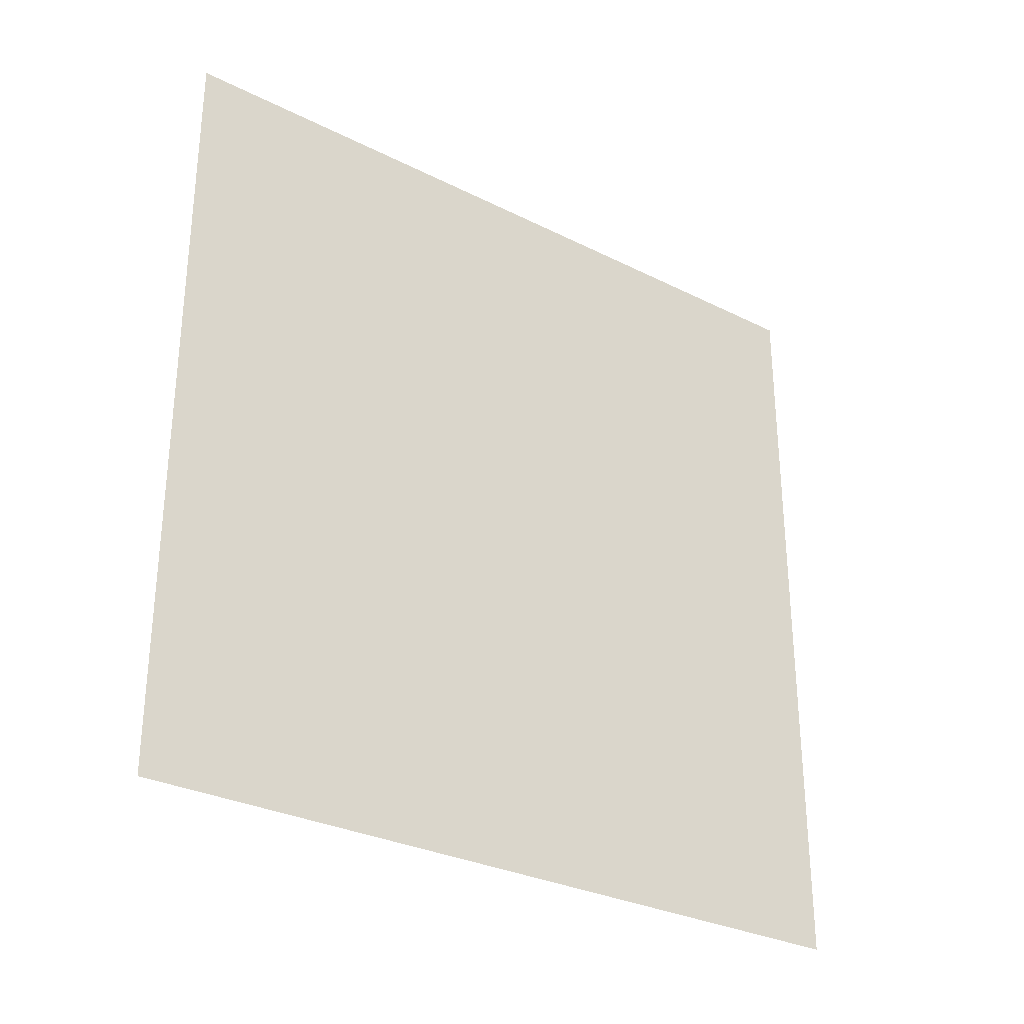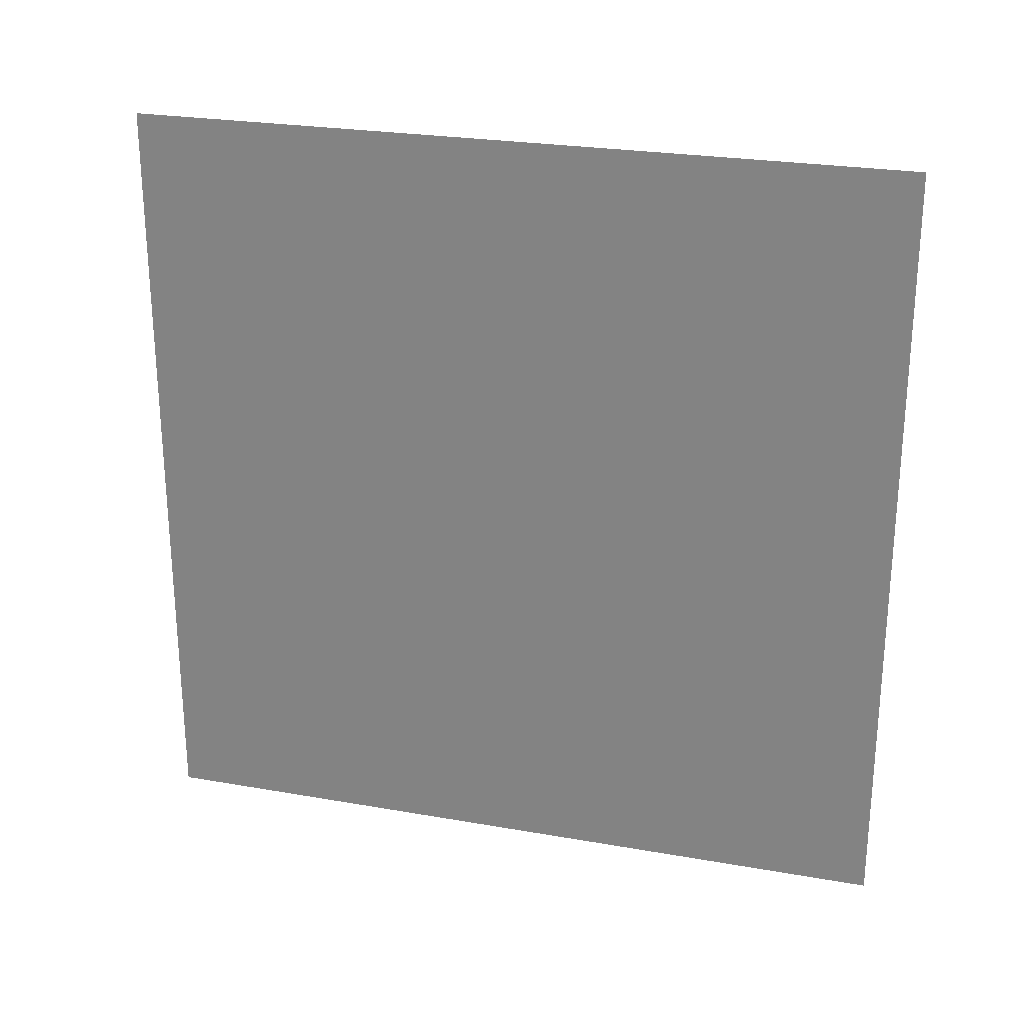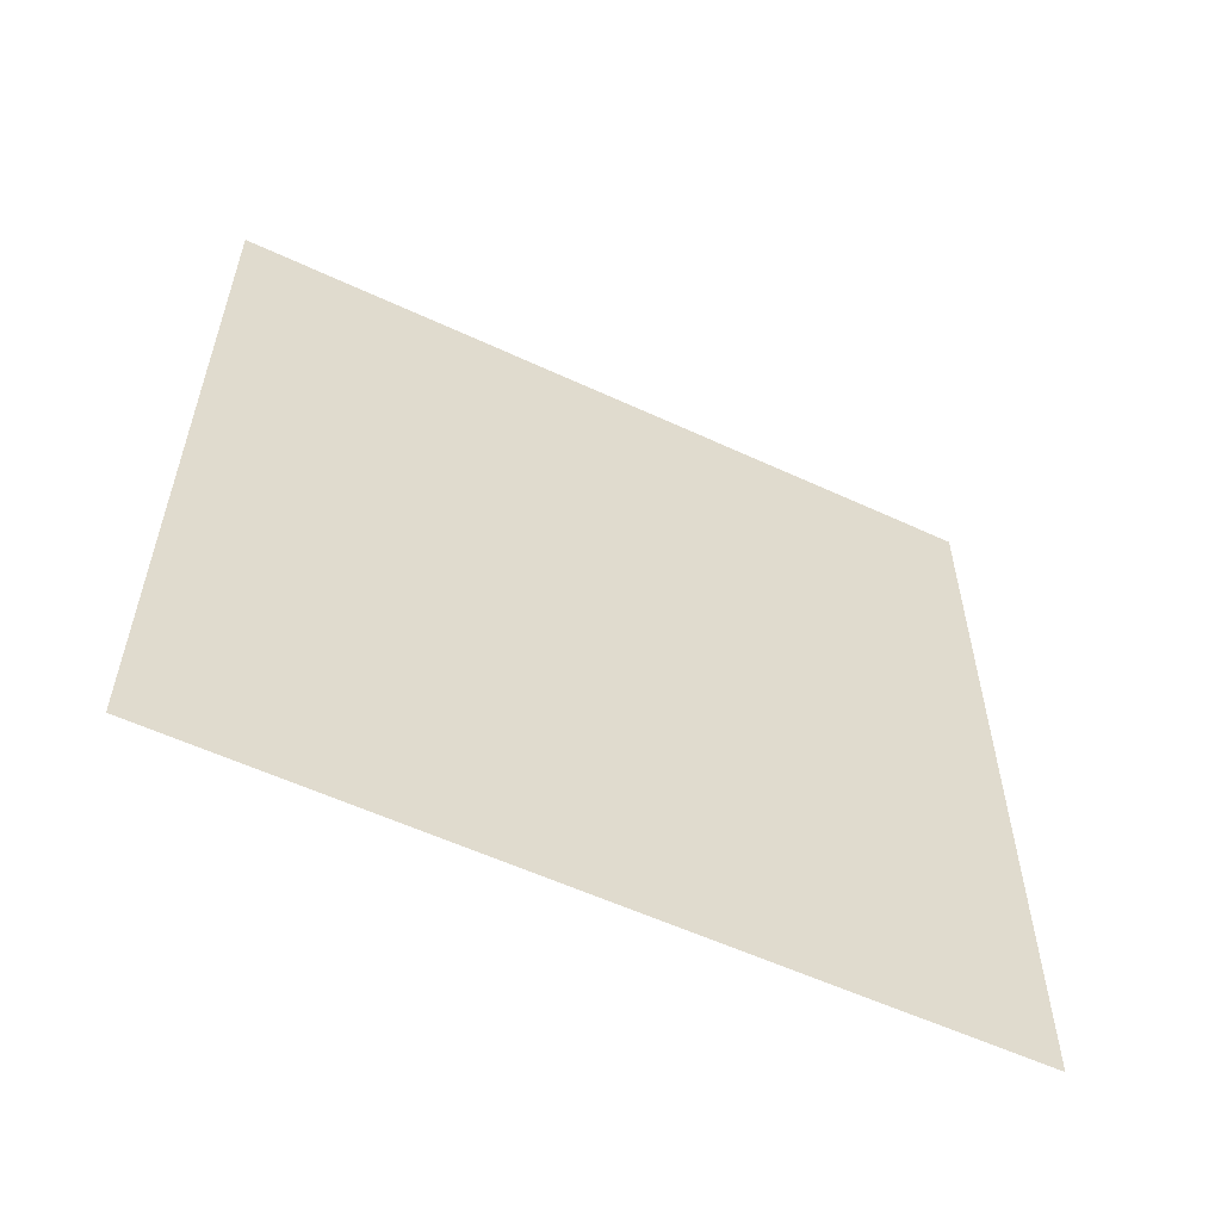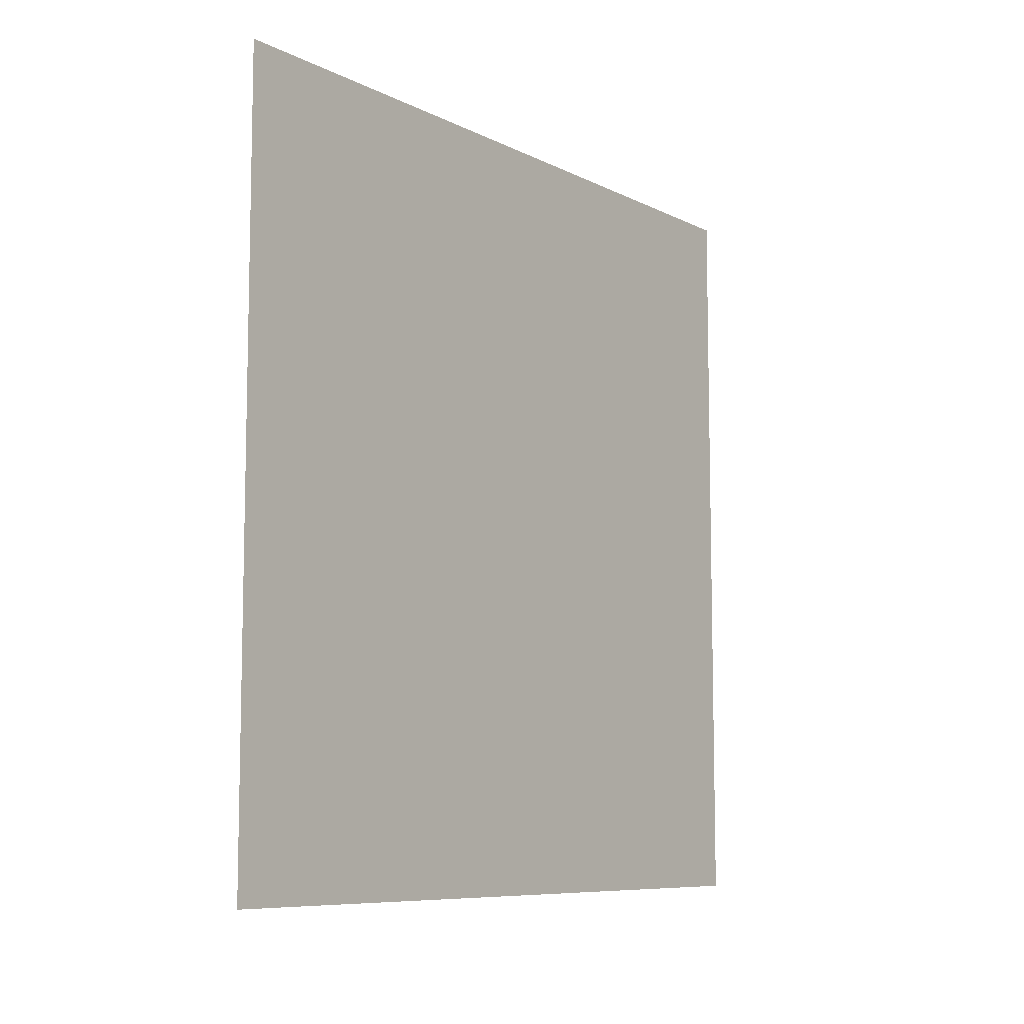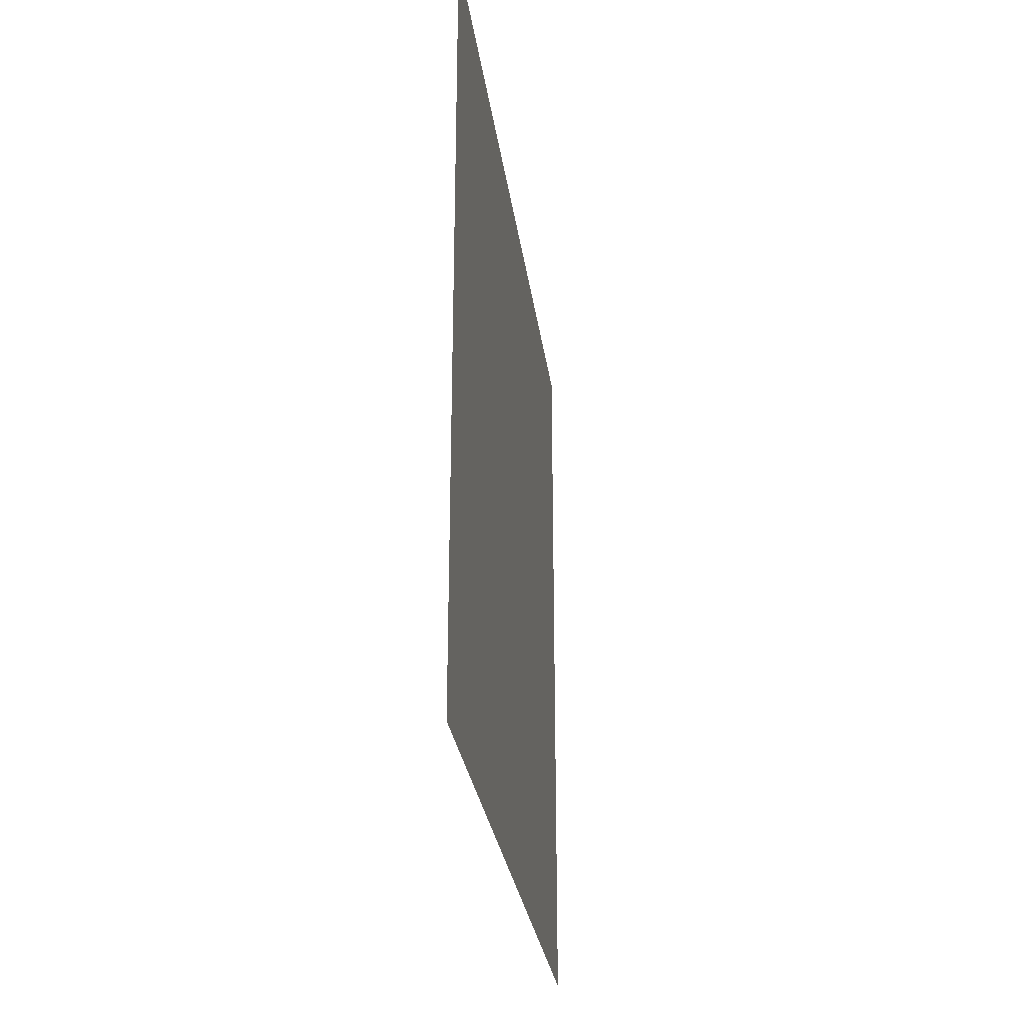
<metadata>
{"format":"obj","ext":"obj","renderer":"f3d","projection":"perspective","resolution":1024,"background":"white","views":[{"elev":-30.1,"azim":53.9,"up":"+Z"},{"elev":25.2,"azim":105.9,"up":"+Y"},{"elev":-56.8,"azim":64.1,"up":"+Z"},{"elev":-8.4,"azim":-142.9,"up":"+Y"},{"elev":-28.0,"azim":-172.5,"up":"+Z"}]}
</metadata>
<code>
o Plane
v -1e-06 -1 1
v 1e-06 1 1
v -1e-06 -1 -1
v 1e-06 1 -1
f 2 1 3
f 4 2 3

</code>
